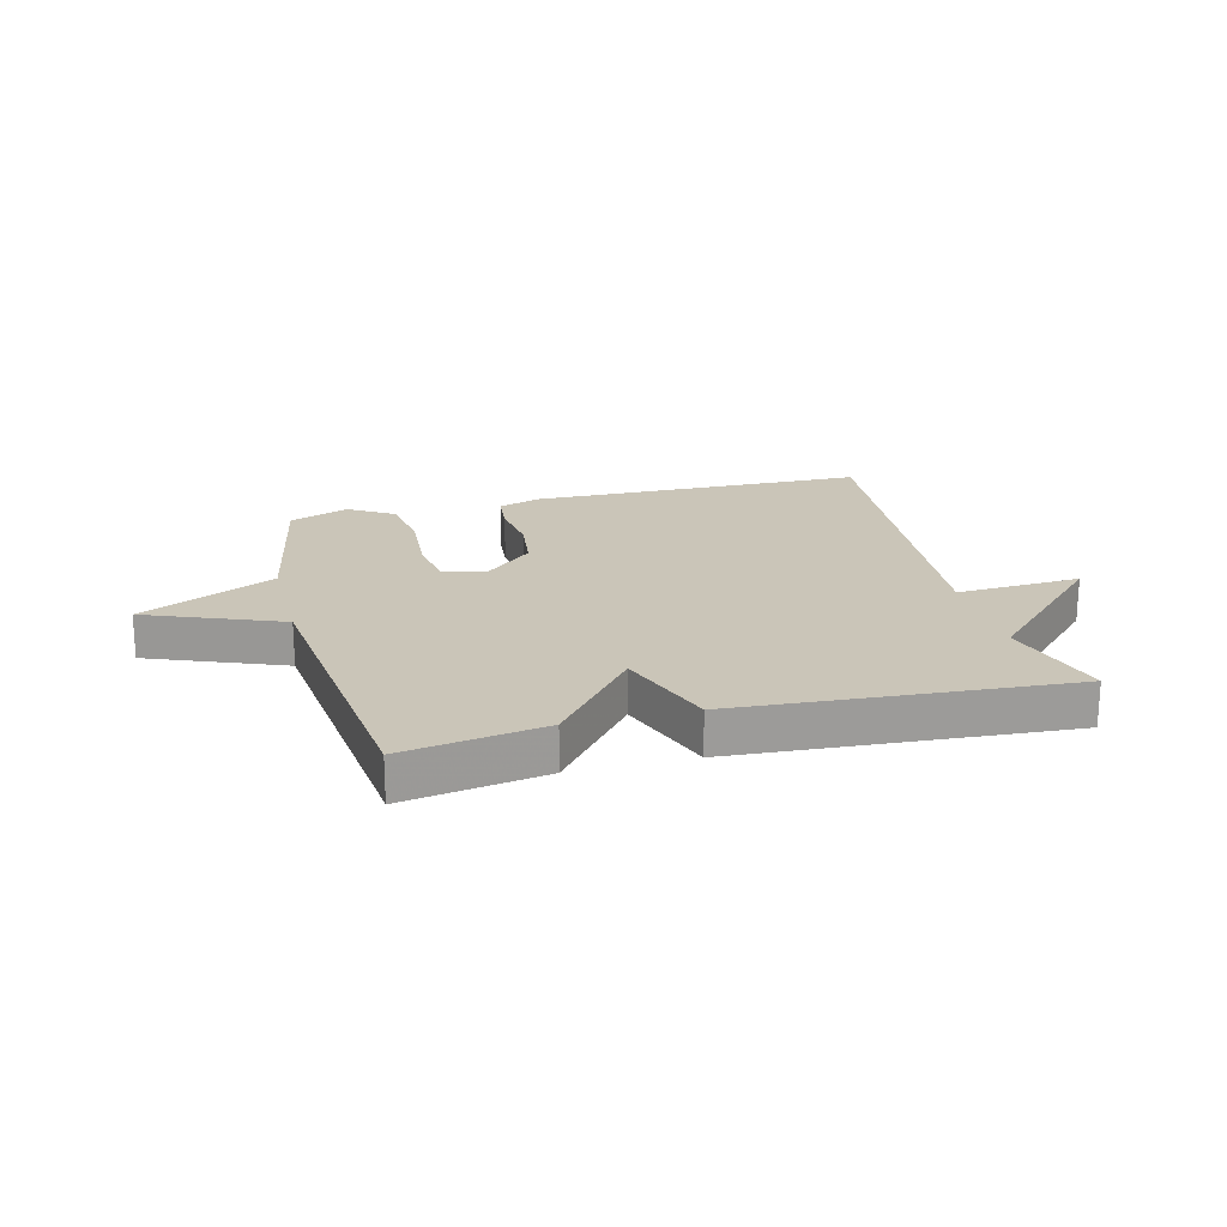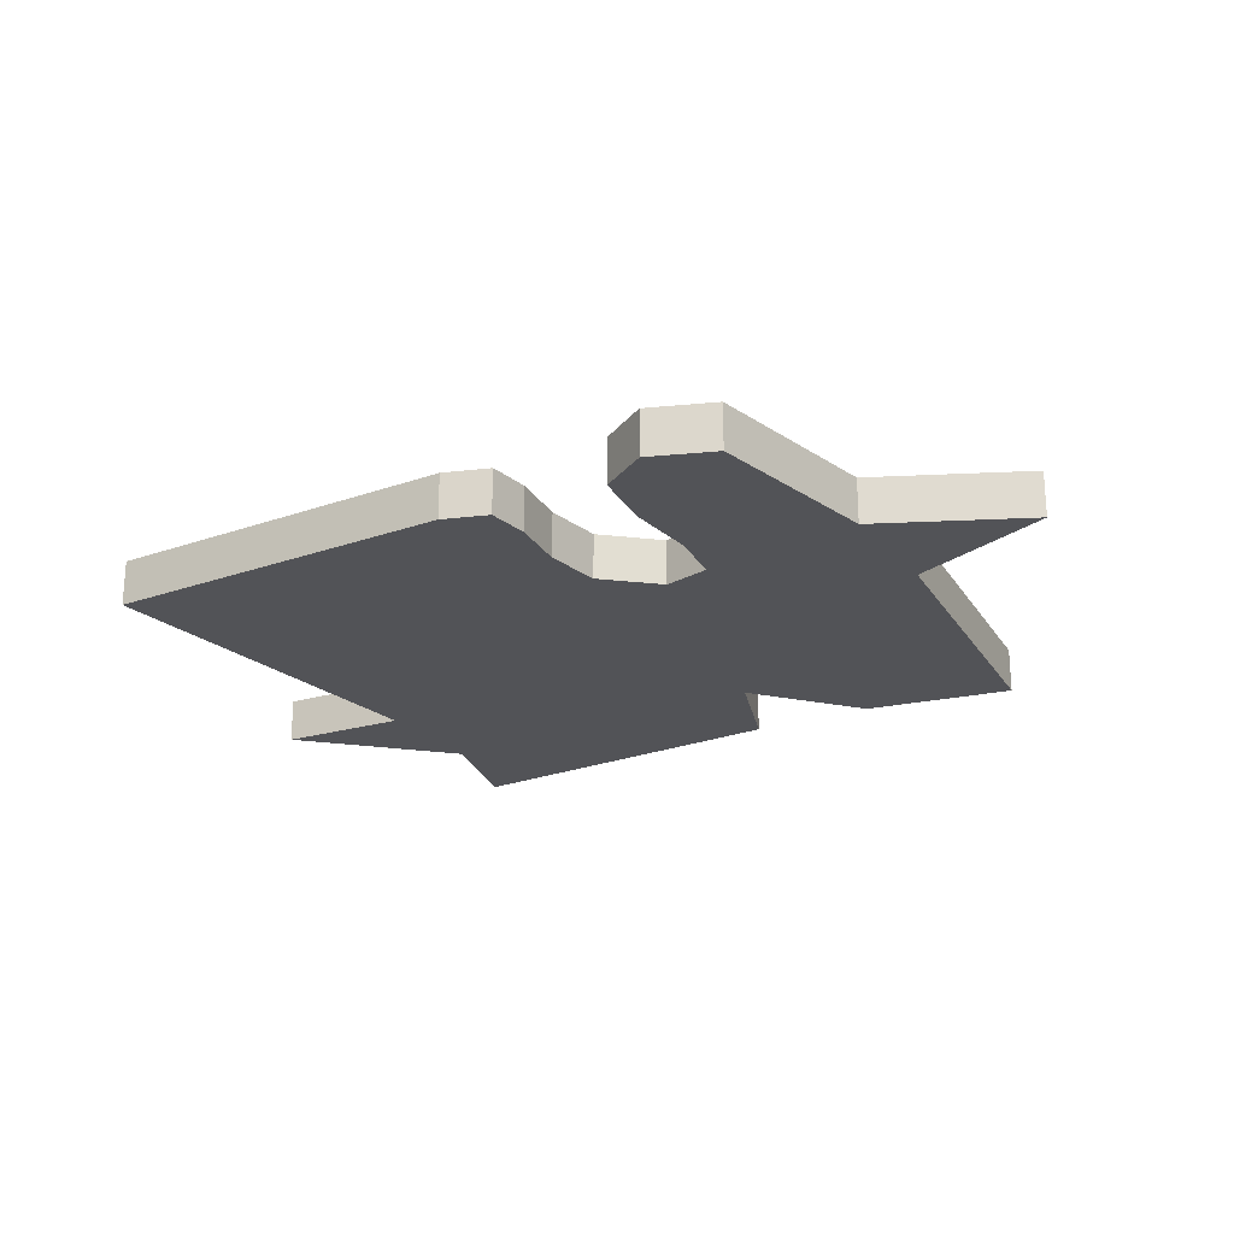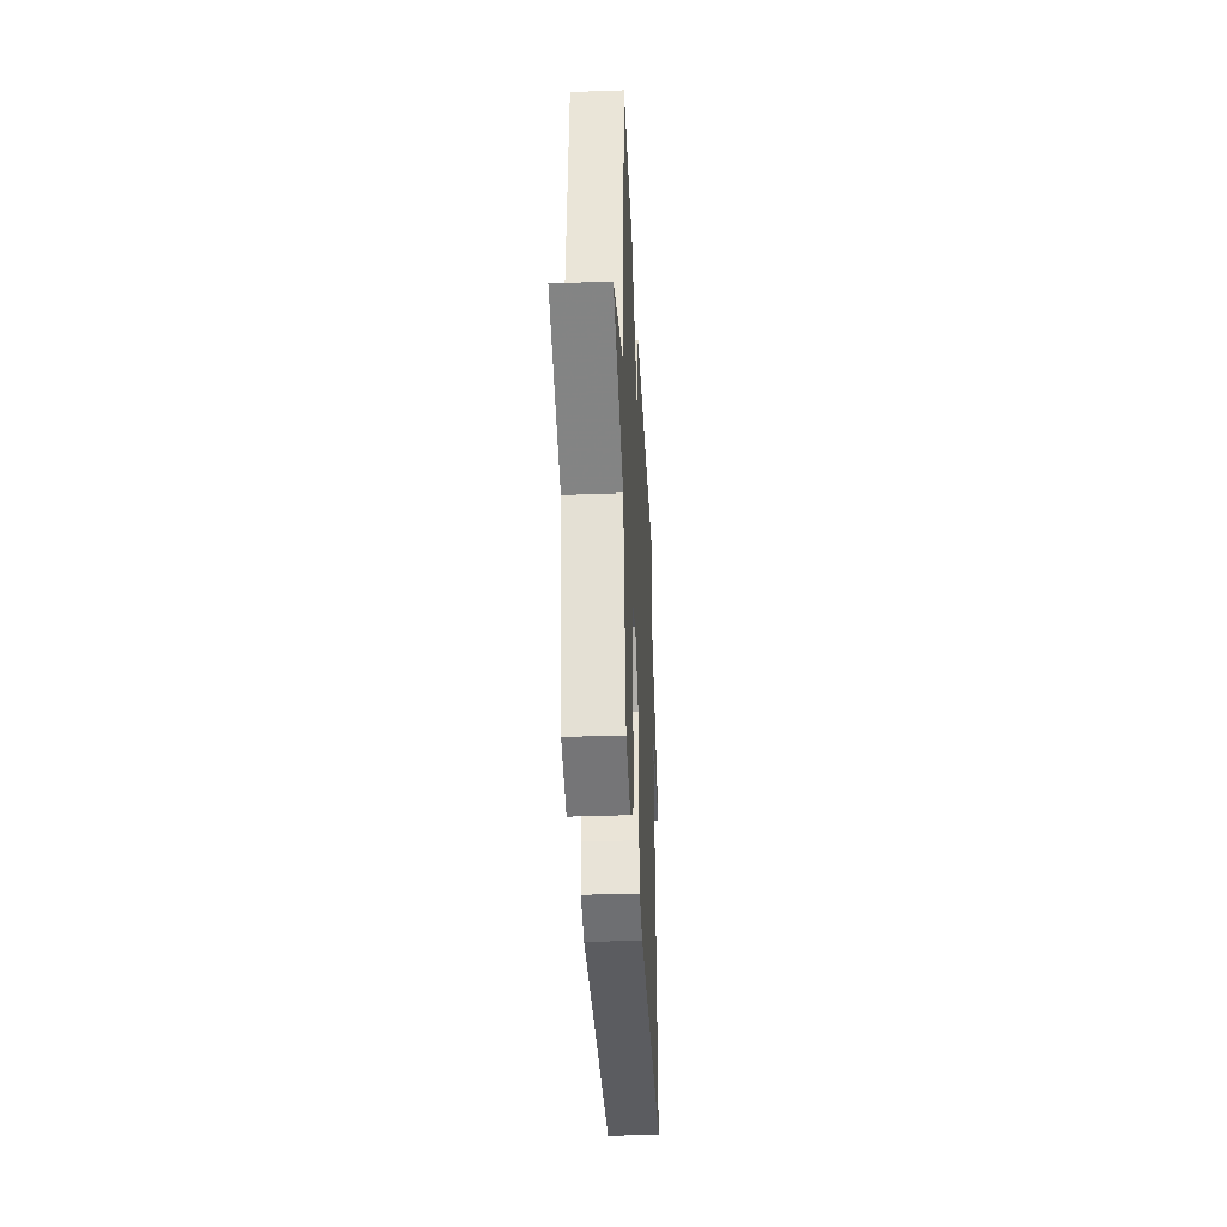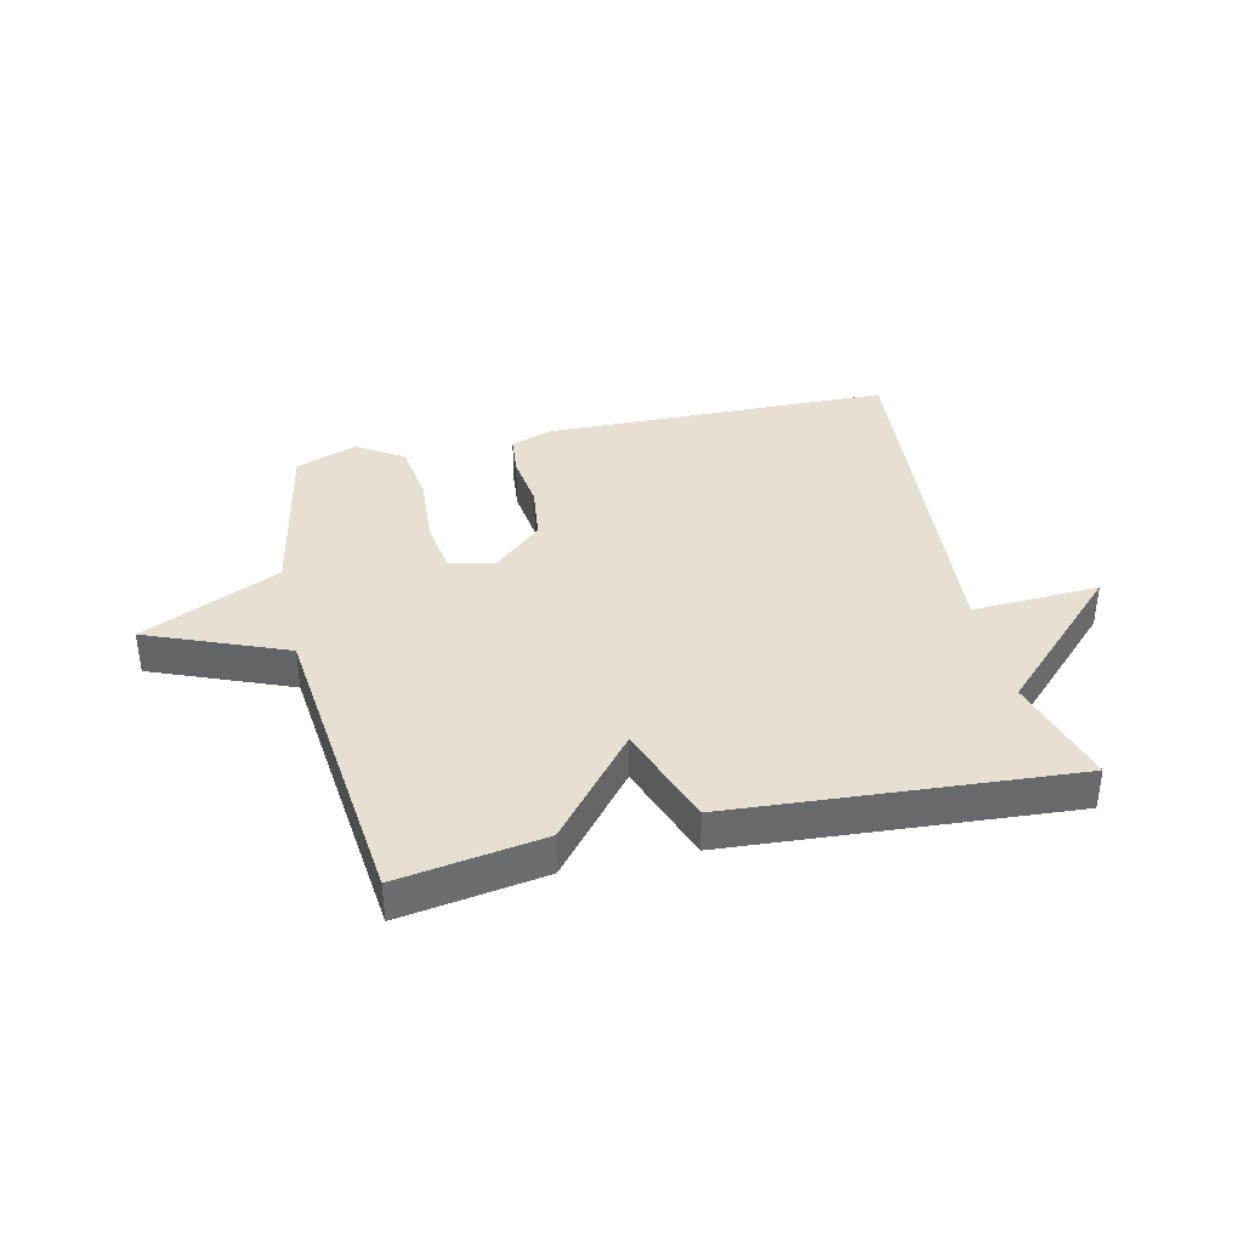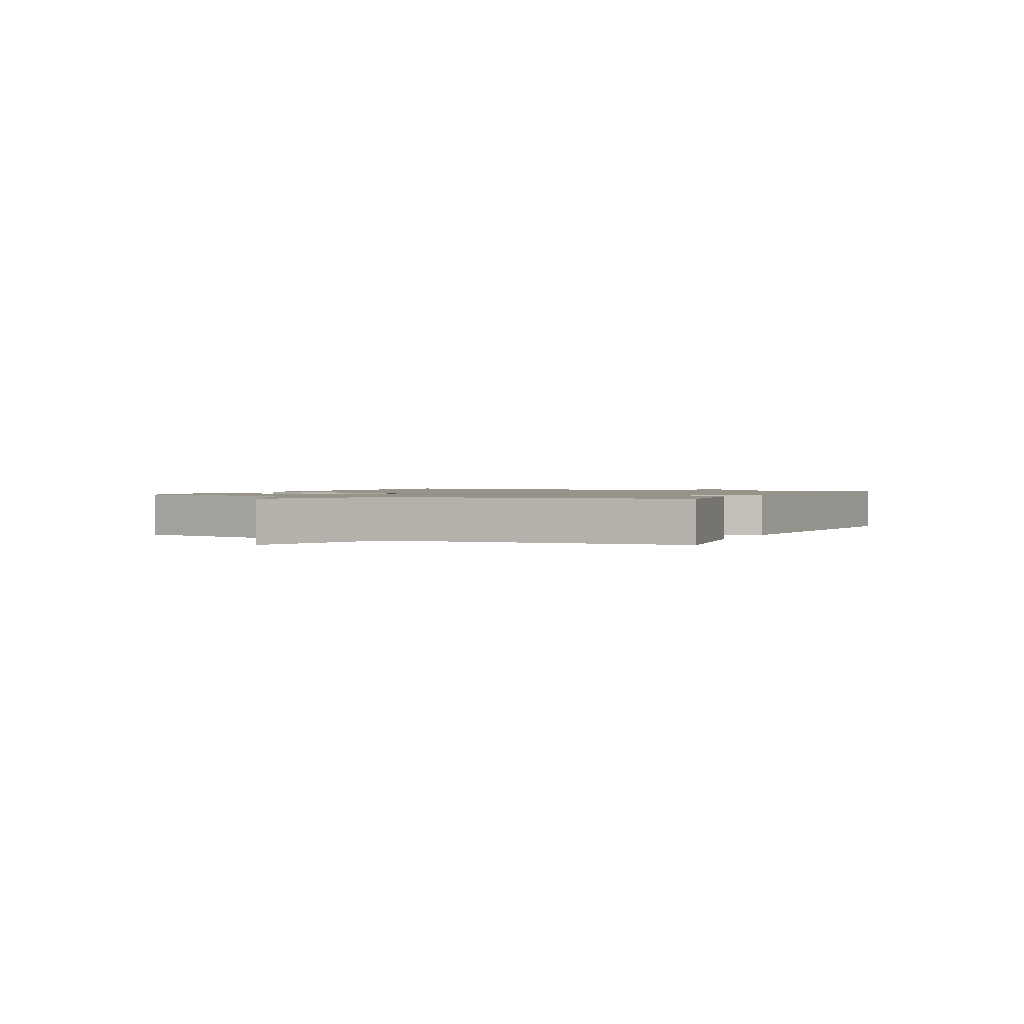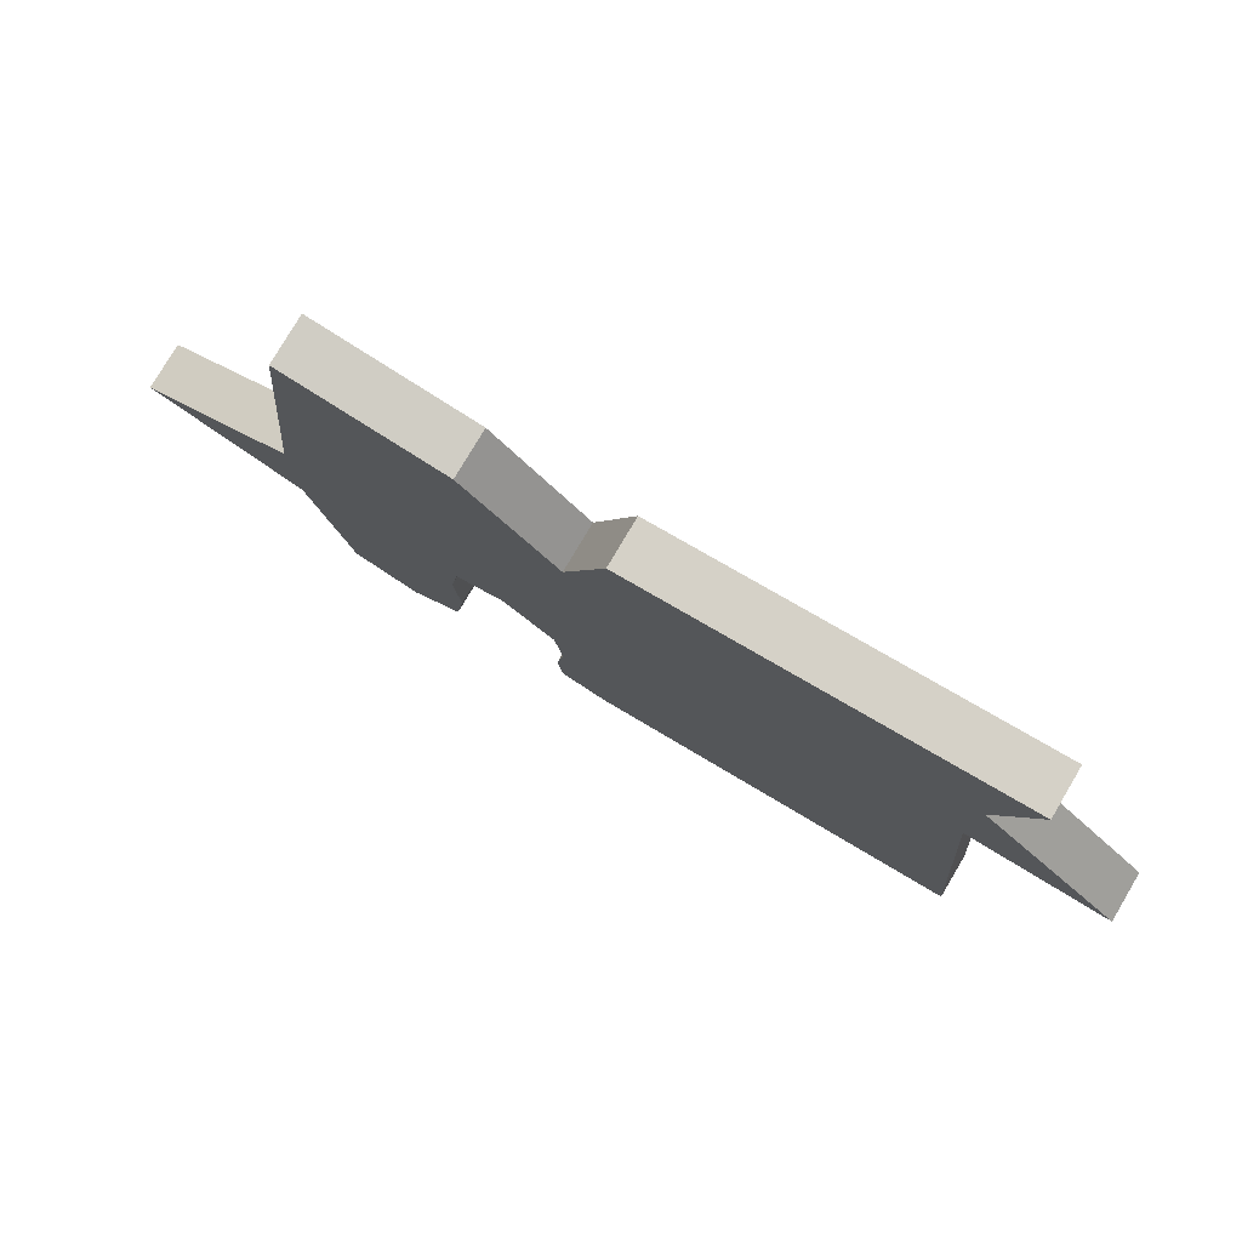
<metadata>
{"format":"obj","ext":"obj","renderer":"f3d","projection":"perspective","resolution":1024,"background":"white","views":[{"elev":20.4,"azim":-14.5,"up":"+Y"},{"elev":-22.4,"azim":-149.7,"up":"+Y"},{"elev":-36.1,"azim":-87.2,"up":"+Z"},{"elev":37.6,"azim":-12.8,"up":"+Y"},{"elev":1.4,"azim":-64.4,"up":"+Y"},{"elev":79.3,"azim":30.7,"up":"+Z"}]}
</metadata>
<code>
v -0.5 0.07 0.5
v -0.261 0.07 0.461
v -0.122 0.07 0.291
v -0.061 0.07 0.461
v 0.5 0.07 0.5
v 0.447 0.07 0.314
v 0.658 0.07 0.103
v 0.447 0.07 0.114
v 0.5 0.07 -0.5
v -0.071 0.07 -0.512
v -0.142 0.07 -0.488
v -0.149 0.07 -0.419
v -0.137 0.07 -0.327
v -0.149 0.07 -0.234
v -0.229 0.07 -0.162
v -0.303 0.07 -0.18
v -0.316 0.07 -0.268
v -0.308 0.07 -0.385
v -0.322 0.07 -0.489
v -0.399 0.07 -0.538
v -0.5 0.07 -0.5
v -0.555 0.07 -0.212
v -0.783 0.07 -0.104
v -0.555 0.07 -0.012
v -0.5 0 0.5
v -0.261 0 0.461
v -0.122 0 0.291
v -0.061 0 0.461
v 0.5 0 0.5
v 0.447 0 0.314
v 0.658 0 0.103
v 0.447 0 0.114
v 0.5 0 -0.5
v -0.071 0 -0.512
v -0.142 0 -0.488
v -0.149 0 -0.419
v -0.137 0 -0.327
v -0.149 0 -0.234
v -0.229 0 -0.162
v -0.303 0 -0.18
v -0.316 0 -0.268
v -0.308 0 -0.385
v -0.322 0 -0.489
v -0.399 0 -0.538
v -0.5 0 -0.5
v -0.555 0 -0.212
v -0.783 0 -0.104
v -0.555 0 -0.012
f 22 23 24
f 22 24 1
f 21 22 1
f 20 21 1
f 19 20 1
f 18 19 1
f 17 18 1
f 16 17 1 2
f 15 16 2 3
f 4 5 6
f 3 4 6
f 15 3 6
f 14 15 6
f 13 14 6
f 11 12 13
f 10 11 13
f 9 10 13
f 8 9 13
f 8 13 6
f 6 7 8
f 48 47 46
f 25 48 46
f 25 46 45
f 25 45 44
f 25 44 43
f 25 43 42
f 25 42 41
f 26 25 41 40
f 27 26 40 39
f 30 29 28
f 30 28 27
f 30 27 39
f 30 39 38
f 30 38 37
f 37 36 35
f 37 35 34
f 37 34 33
f 37 33 32
f 30 37 32
f 32 31 30
f 1 25 26 2
f 2 26 27 3
f 3 27 28 4
f 4 28 29 5
f 5 29 30 6
f 6 30 31 7
f 7 31 32 8
f 8 32 33 9
f 9 33 34 10
f 10 34 35 11
f 11 35 36 12
f 12 36 37 13
f 13 37 38 14
f 14 38 39 15
f 15 39 40 16
f 16 40 41 17
f 17 41 42 18
f 18 42 43 19
f 19 43 44 20
f 20 44 45 21
f 21 45 46 22
f 22 46 47 23
f 23 47 48 24
f 24 48 25 1

</code>
